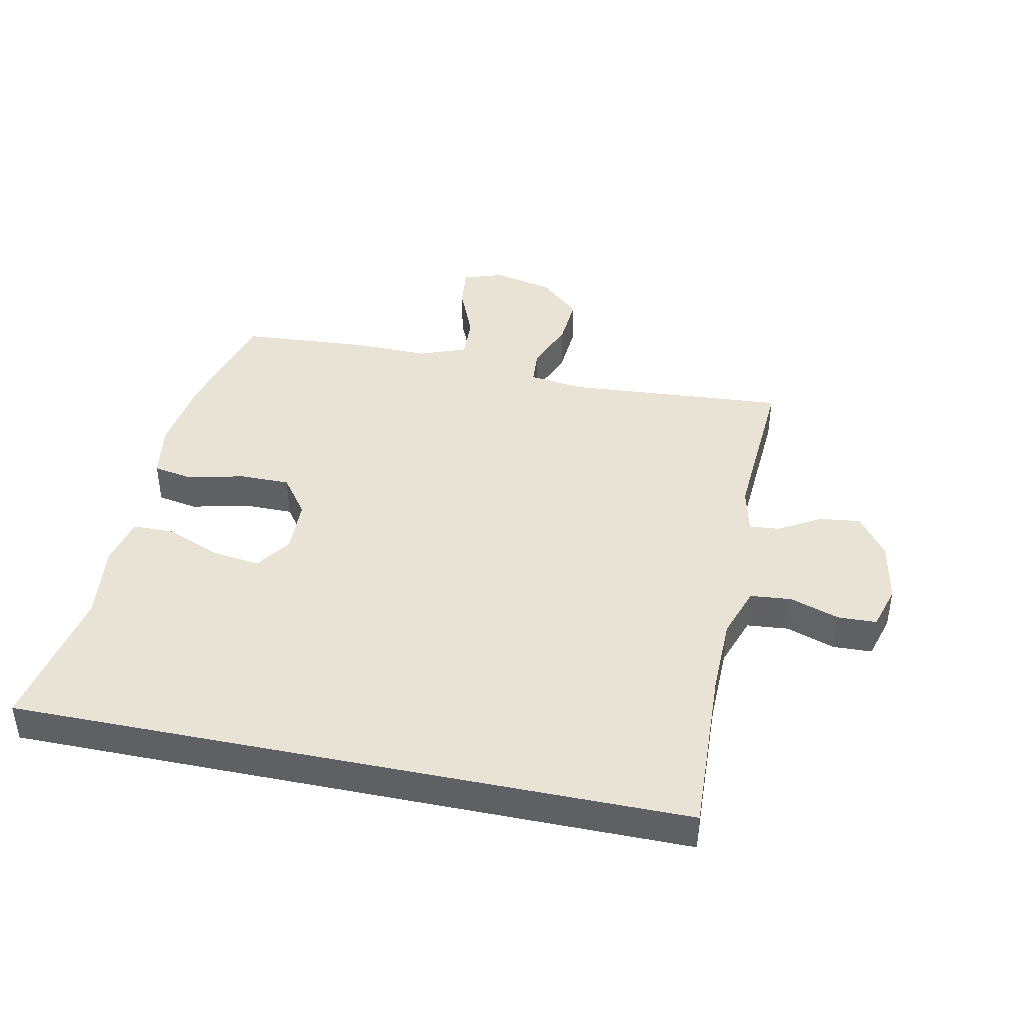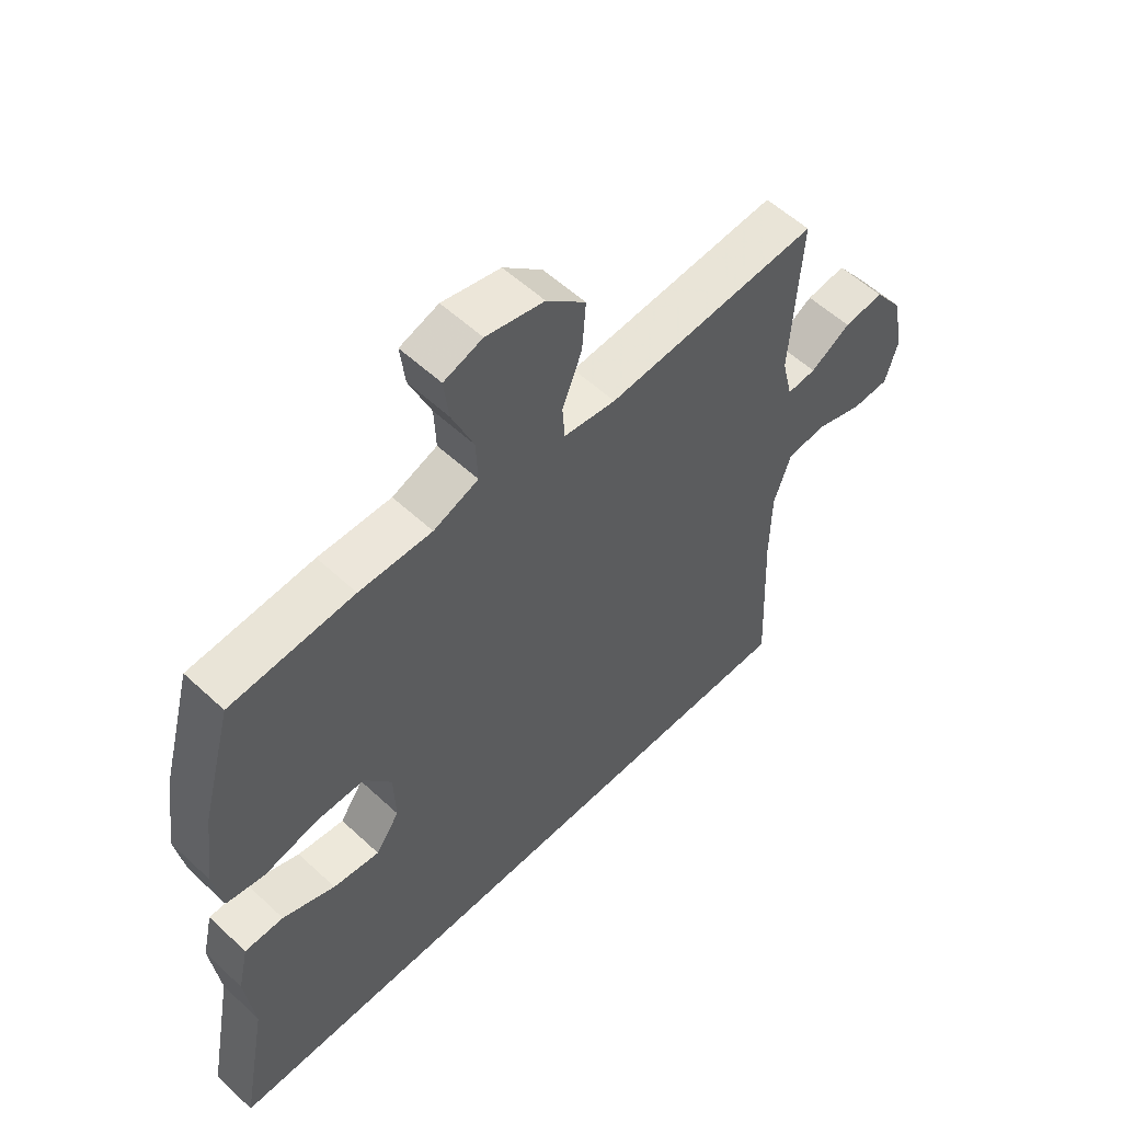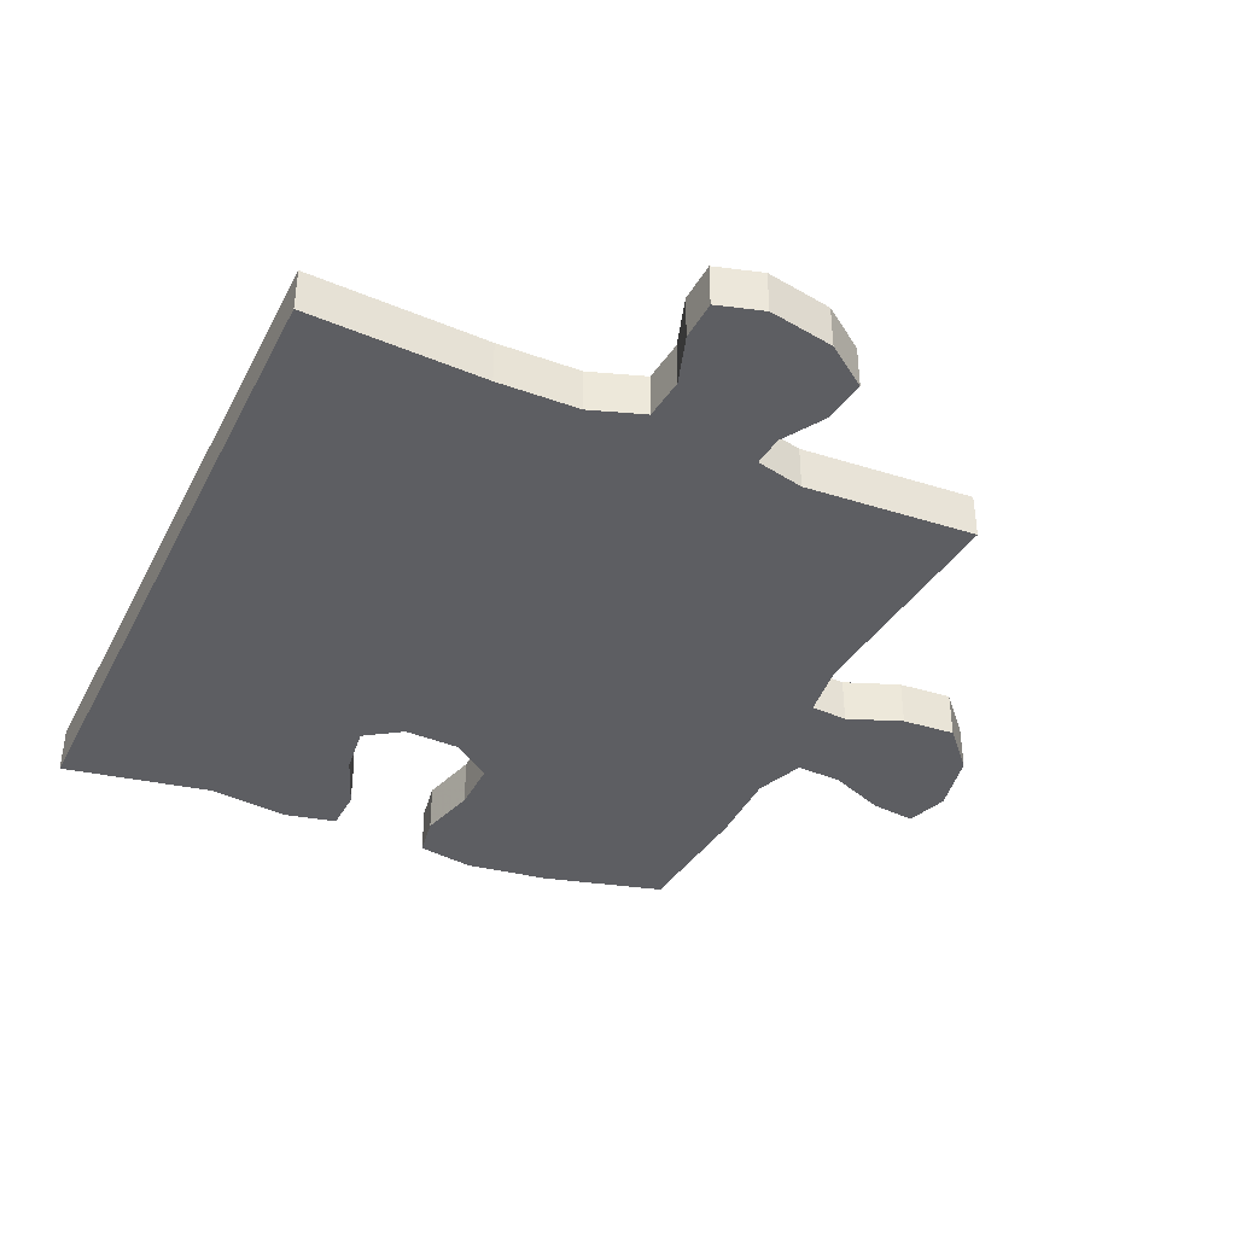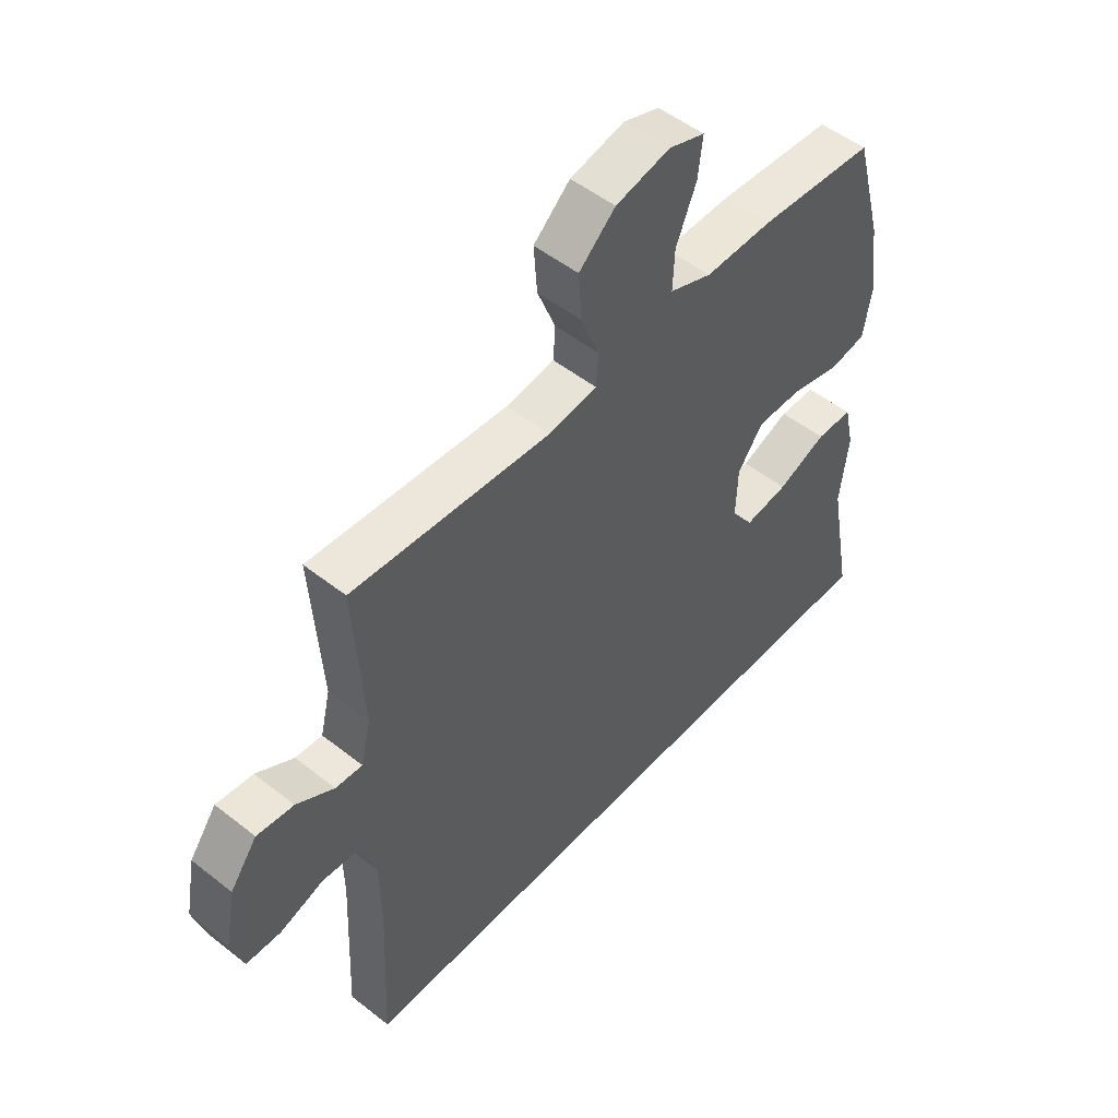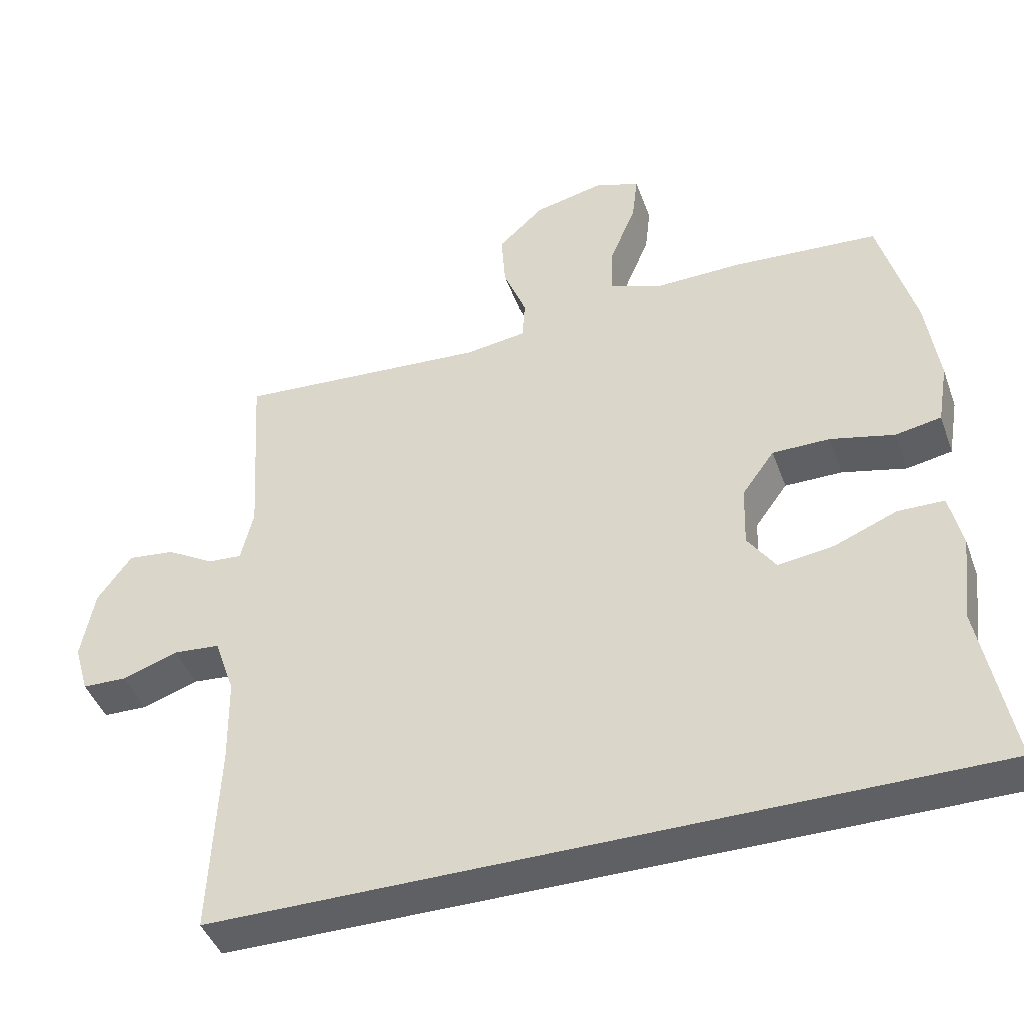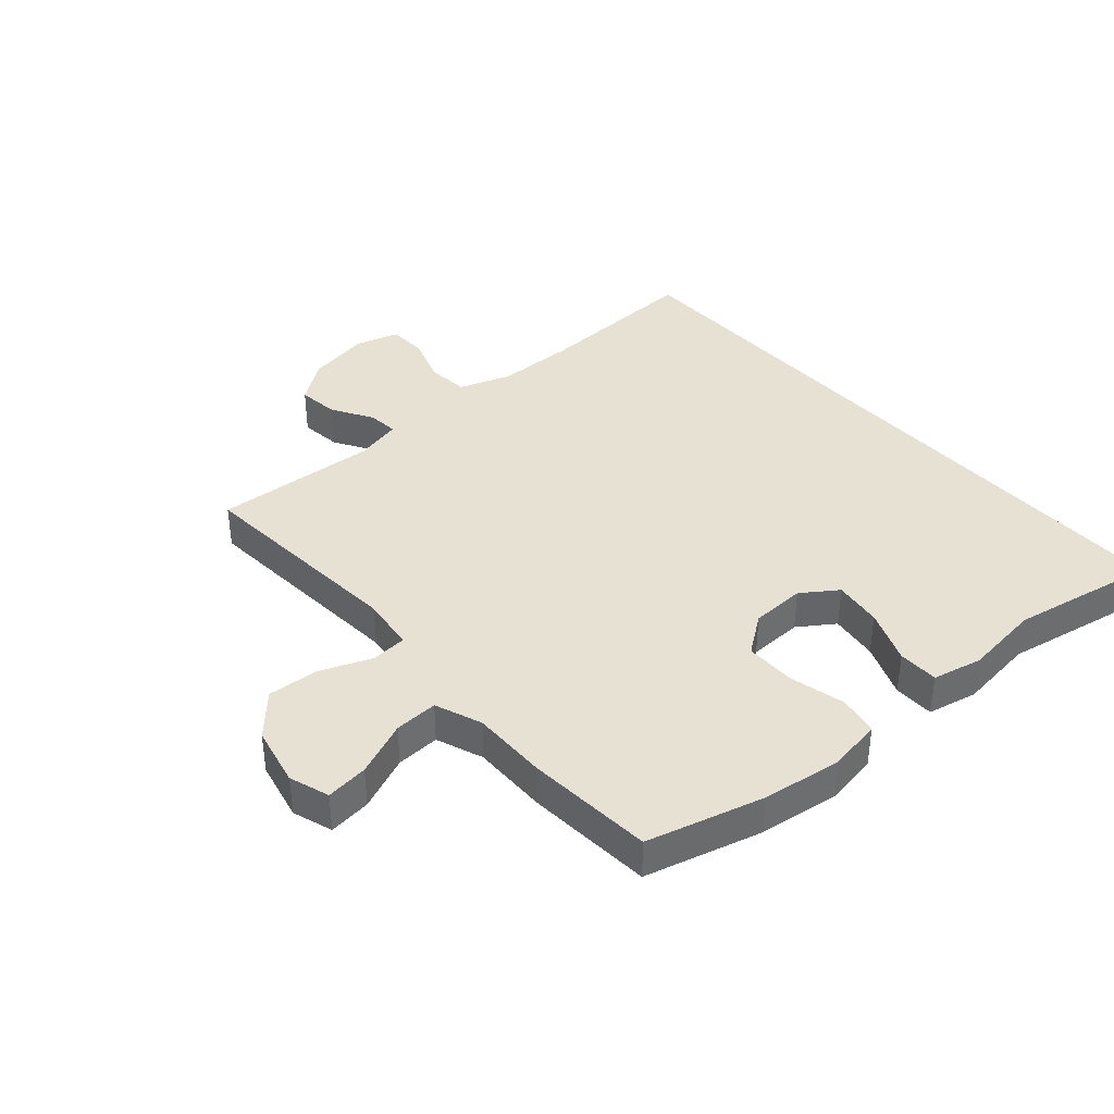
<metadata>
{"format":"obj","ext":"obj","renderer":"f3d","projection":"perspective","resolution":1024,"background":"white","views":[{"elev":42.3,"azim":-168.3,"up":"+Y"},{"elev":56.0,"azim":134.2,"up":"+Z"},{"elev":-39.0,"azim":-115.3,"up":"+Y"},{"elev":51.1,"azim":-49.3,"up":"+Z"},{"elev":-43.6,"azim":19.3,"up":"+Z"},{"elev":38.8,"azim":48.7,"up":"+Y"}]}
</metadata>
<code>
v 0.5 0.07 0.5
v 0.551 0.07 0.311
v 0.569 0.07 0.182
v 0.554 0.07 0.094
v 0.489 0.07 0.082
v 0.398 0.07 0.104
v 0.316 0.07 0.104
v 0.27 0.07 0.041
v 0.267 0.07 -0.048
v 0.307 0.07 -0.106
v 0.386 0.07 -0.095
v 0.475 0.07 -0.059
v 0.541 0.07 -0.06
v 0.559 0.07 -0.14
v 0.544 0.07 -0.265
v 0.588 0.07 -0.5
v -0.503 0.07 -0.5
v -0.491 0.07 -0.225
v -0.493 0.07 -0.098
v -0.522 0.07 -0.014
v -0.589 0.07 -0.008
v -0.669 0.07 -0.035
v -0.732 0.07 -0.033
v -0.753 0.07 0.039
v -0.734 0.07 0.141
v -0.685 0.07 0.208
v -0.618 0.07 0.2
v -0.55 0.07 0.16
v -0.501 0.07 0.156
v -0.483 0.07 0.232
v -0.5 0.07 0.5
v -0.141 0.07 0.474
v -0.053 0.07 0.486
v -0.049 0.07 0.544
v -0.082 0.07 0.628
v -0.088 0.07 0.711
v -0.022 0.07 0.771
v 0.076 0.07 0.793
v 0.141 0.07 0.771
v 0.133 0.07 0.702
v 0.096 0.07 0.613
v 0.093 0.07 0.542
v 0.169 0.07 0.513
v 0.292 0.07 0.515
v 0.5 0 0.5
v 0.551 0 0.311
v 0.569 0 0.182
v 0.554 0 0.094
v 0.489 0 0.082
v 0.398 0 0.104
v 0.316 0 0.104
v 0.27 0 0.041
v 0.267 0 -0.048
v 0.307 0 -0.106
v 0.386 0 -0.095
v 0.475 0 -0.059
v 0.541 0 -0.06
v 0.559 0 -0.14
v 0.544 0 -0.265
v 0.588 0 -0.5
v -0.503 0 -0.5
v -0.491 0 -0.225
v -0.493 0 -0.098
v -0.522 0 -0.014
v -0.589 0 -0.008
v -0.669 0 -0.035
v -0.732 0 -0.033
v -0.753 0 0.039
v -0.734 0 0.141
v -0.685 0 0.208
v -0.618 0 0.2
v -0.55 0 0.16
v -0.501 0 0.156
v -0.483 0 0.232
v -0.5 0 0.5
v -0.141 0 0.474
v -0.053 0 0.486
v -0.049 0 0.544
v -0.082 0 0.628
v -0.088 0 0.711
v -0.022 0 0.771
v 0.076 0 0.793
v 0.141 0 0.771
v 0.133 0 0.702
v 0.096 0 0.613
v 0.093 0 0.542
v 0.169 0 0.513
v 0.292 0 0.515
f 43 44 1 2
f 42 43 2 3
f 38 39 40 41
f 38 41 42
f 37 38 42
f 34 35 36 37
f 33 34 37 42
f 30 31 32
f 29 30 32 33
f 25 26 27 28
f 25 28 29
f 24 25 29
f 21 22 23 24
f 20 21 24 29
f 19 20 29 33
f 15 16 17 18
f 11 12 13 14
f 10 11 14 15
f 3 4 5 6
f 3 6 7
f 42 3 7
f 33 42 7 8
f 19 33 8 9
f 10 15 18 19
f 9 10 19
f 46 45 88 87
f 47 46 87 86
f 85 84 83 82
f 86 85 82
f 86 82 81
f 81 80 79 78
f 86 81 78 77
f 76 75 74
f 77 76 74 73
f 72 71 70 69
f 73 72 69
f 73 69 68
f 68 67 66 65
f 73 68 65 64
f 77 73 64 63
f 62 61 60 59
f 58 57 56 55
f 59 58 55 54
f 50 49 48 47
f 51 50 47
f 51 47 86
f 52 51 86 77
f 53 52 77 63
f 63 62 59 54
f 63 54 53
f 1 45 46 2
f 2 46 47 3
f 3 47 48 4
f 4 48 49 5
f 5 49 50 6
f 6 50 51 7
f 7 51 52 8
f 8 52 53 9
f 9 53 54 10
f 10 54 55 11
f 11 55 56 12
f 12 56 57 13
f 13 57 58 14
f 14 58 59 15
f 15 59 60 16
f 16 60 61 17
f 17 61 62 18
f 18 62 63 19
f 19 63 64 20
f 20 64 65 21
f 21 65 66 22
f 22 66 67 23
f 23 67 68 24
f 24 68 69 25
f 25 69 70 26
f 26 70 71 27
f 27 71 72 28
f 28 72 73 29
f 29 73 74 30
f 30 74 75 31
f 31 75 76 32
f 32 76 77 33
f 33 77 78 34
f 34 78 79 35
f 35 79 80 36
f 36 80 81 37
f 37 81 82 38
f 38 82 83 39
f 39 83 84 40
f 40 84 85 41
f 41 85 86 42
f 42 86 87 43
f 43 87 88 44
f 44 88 45 1

</code>
